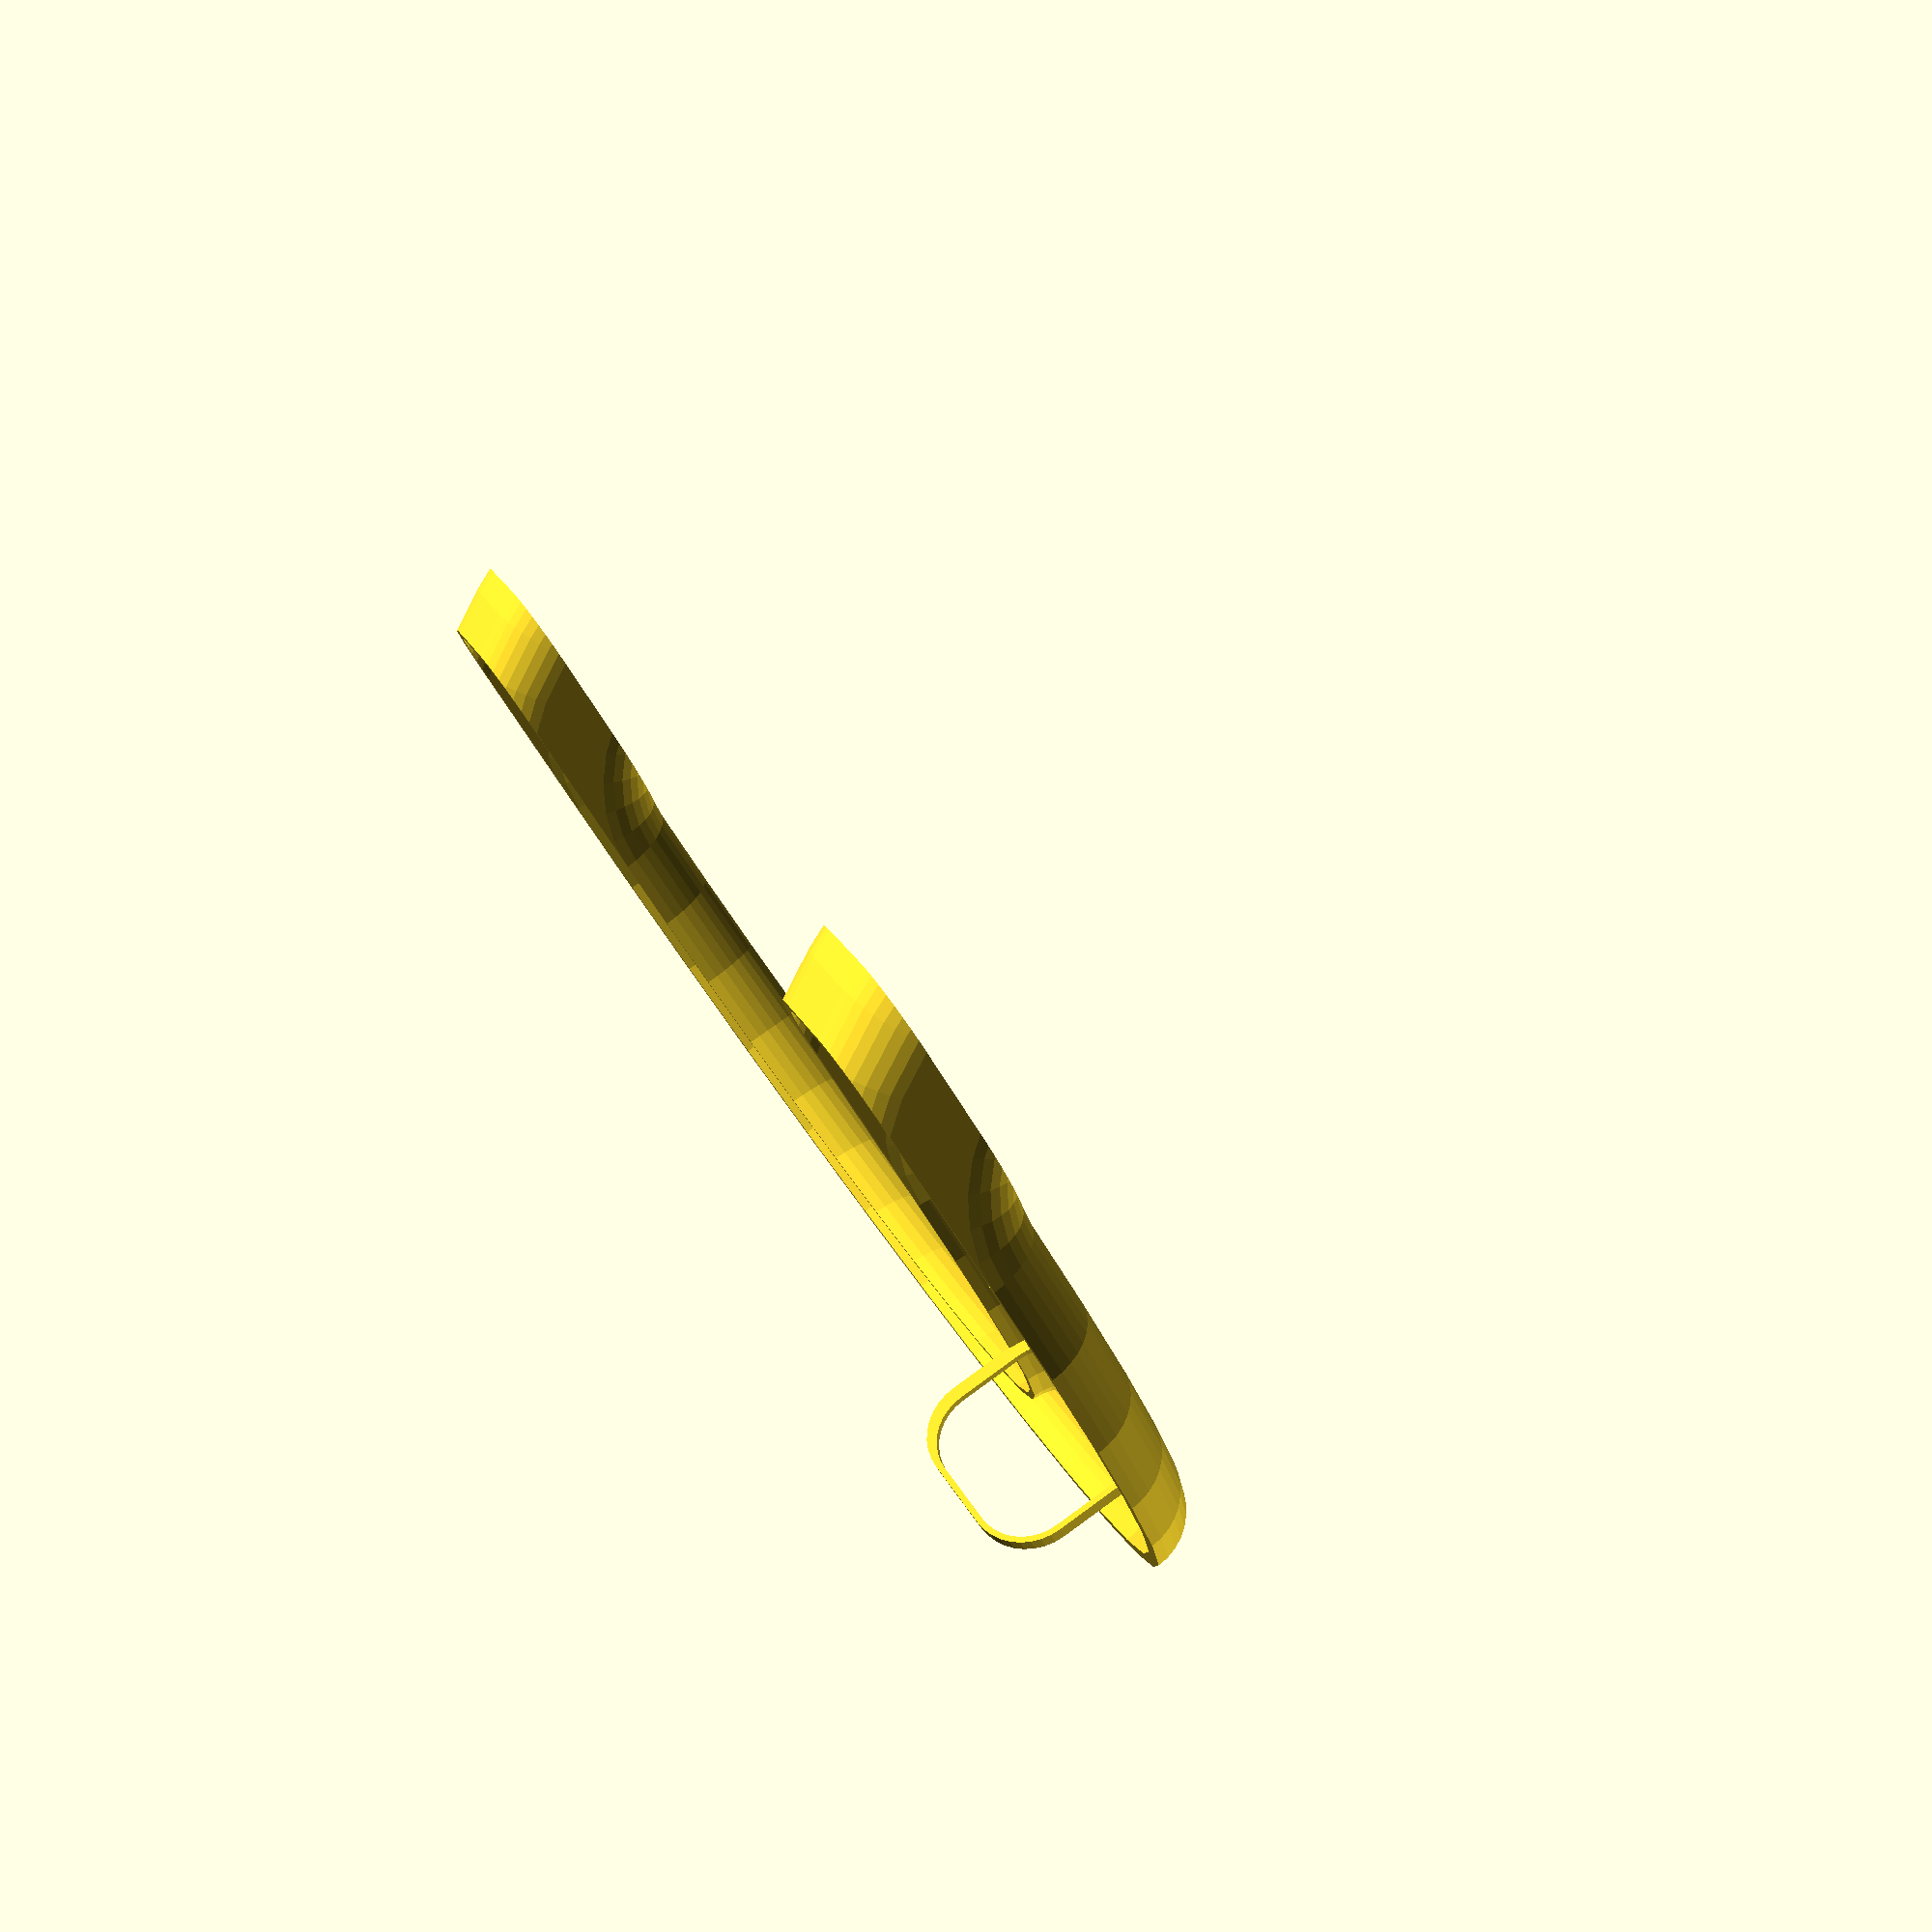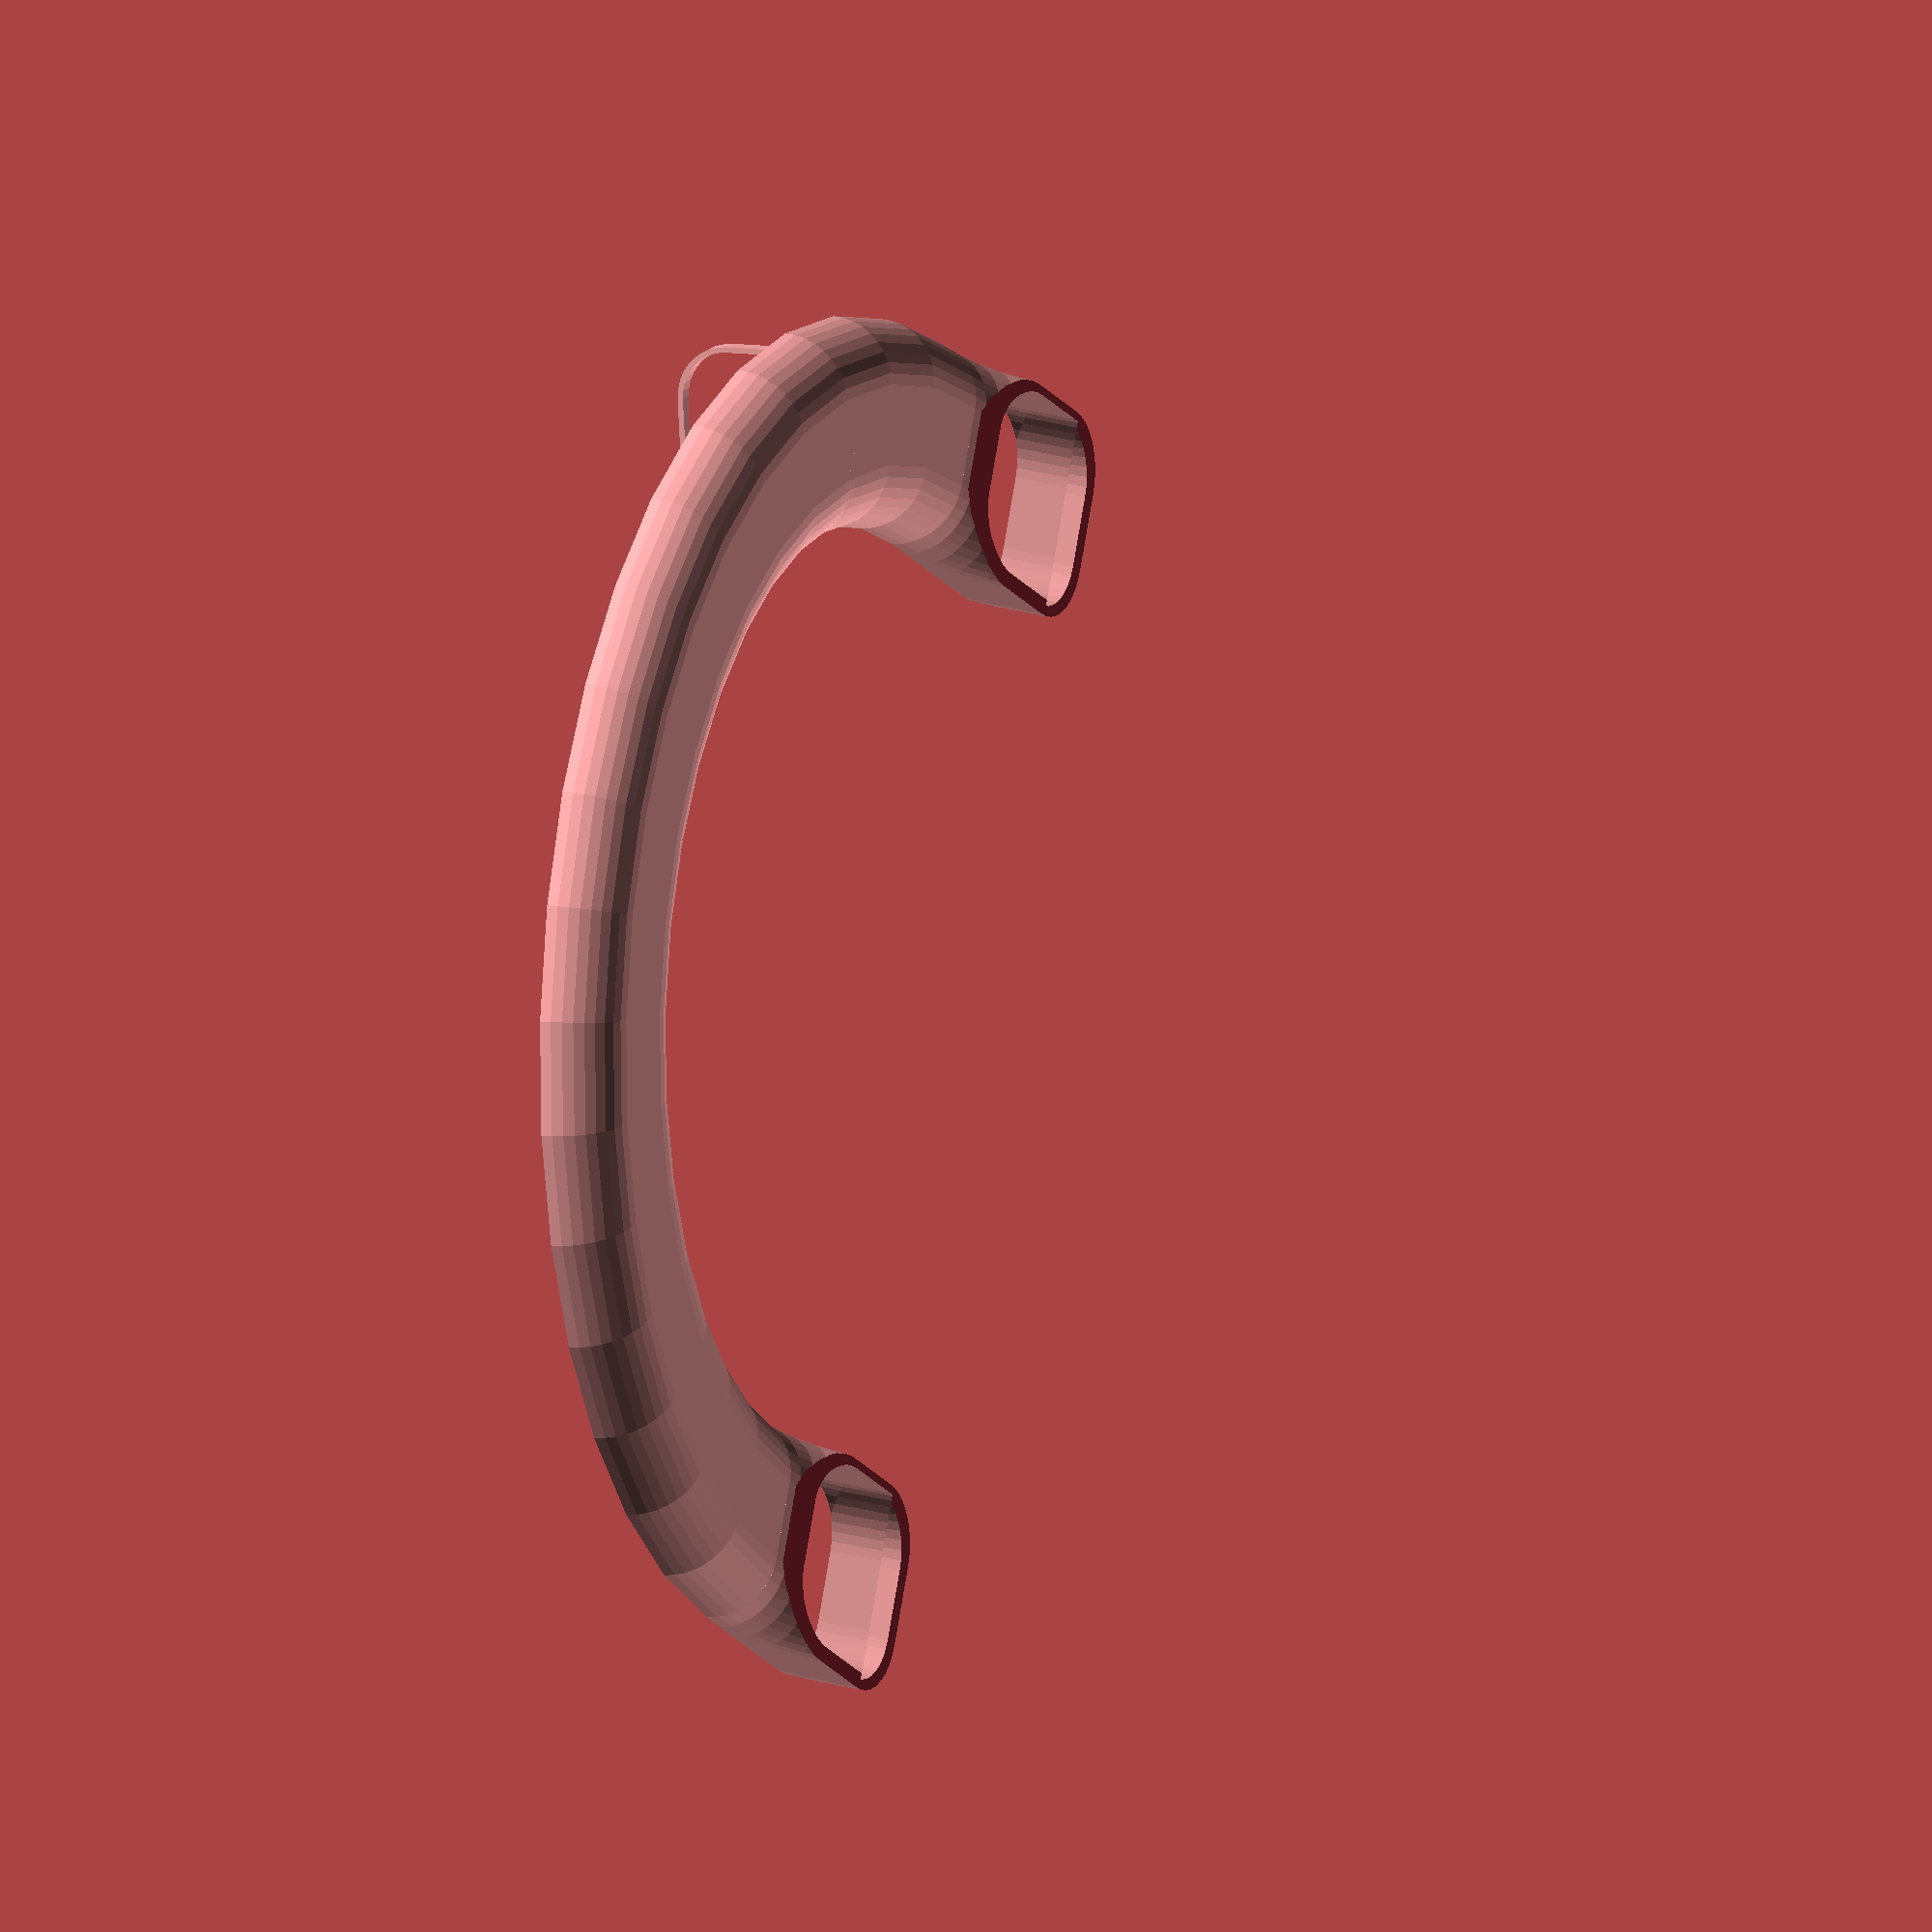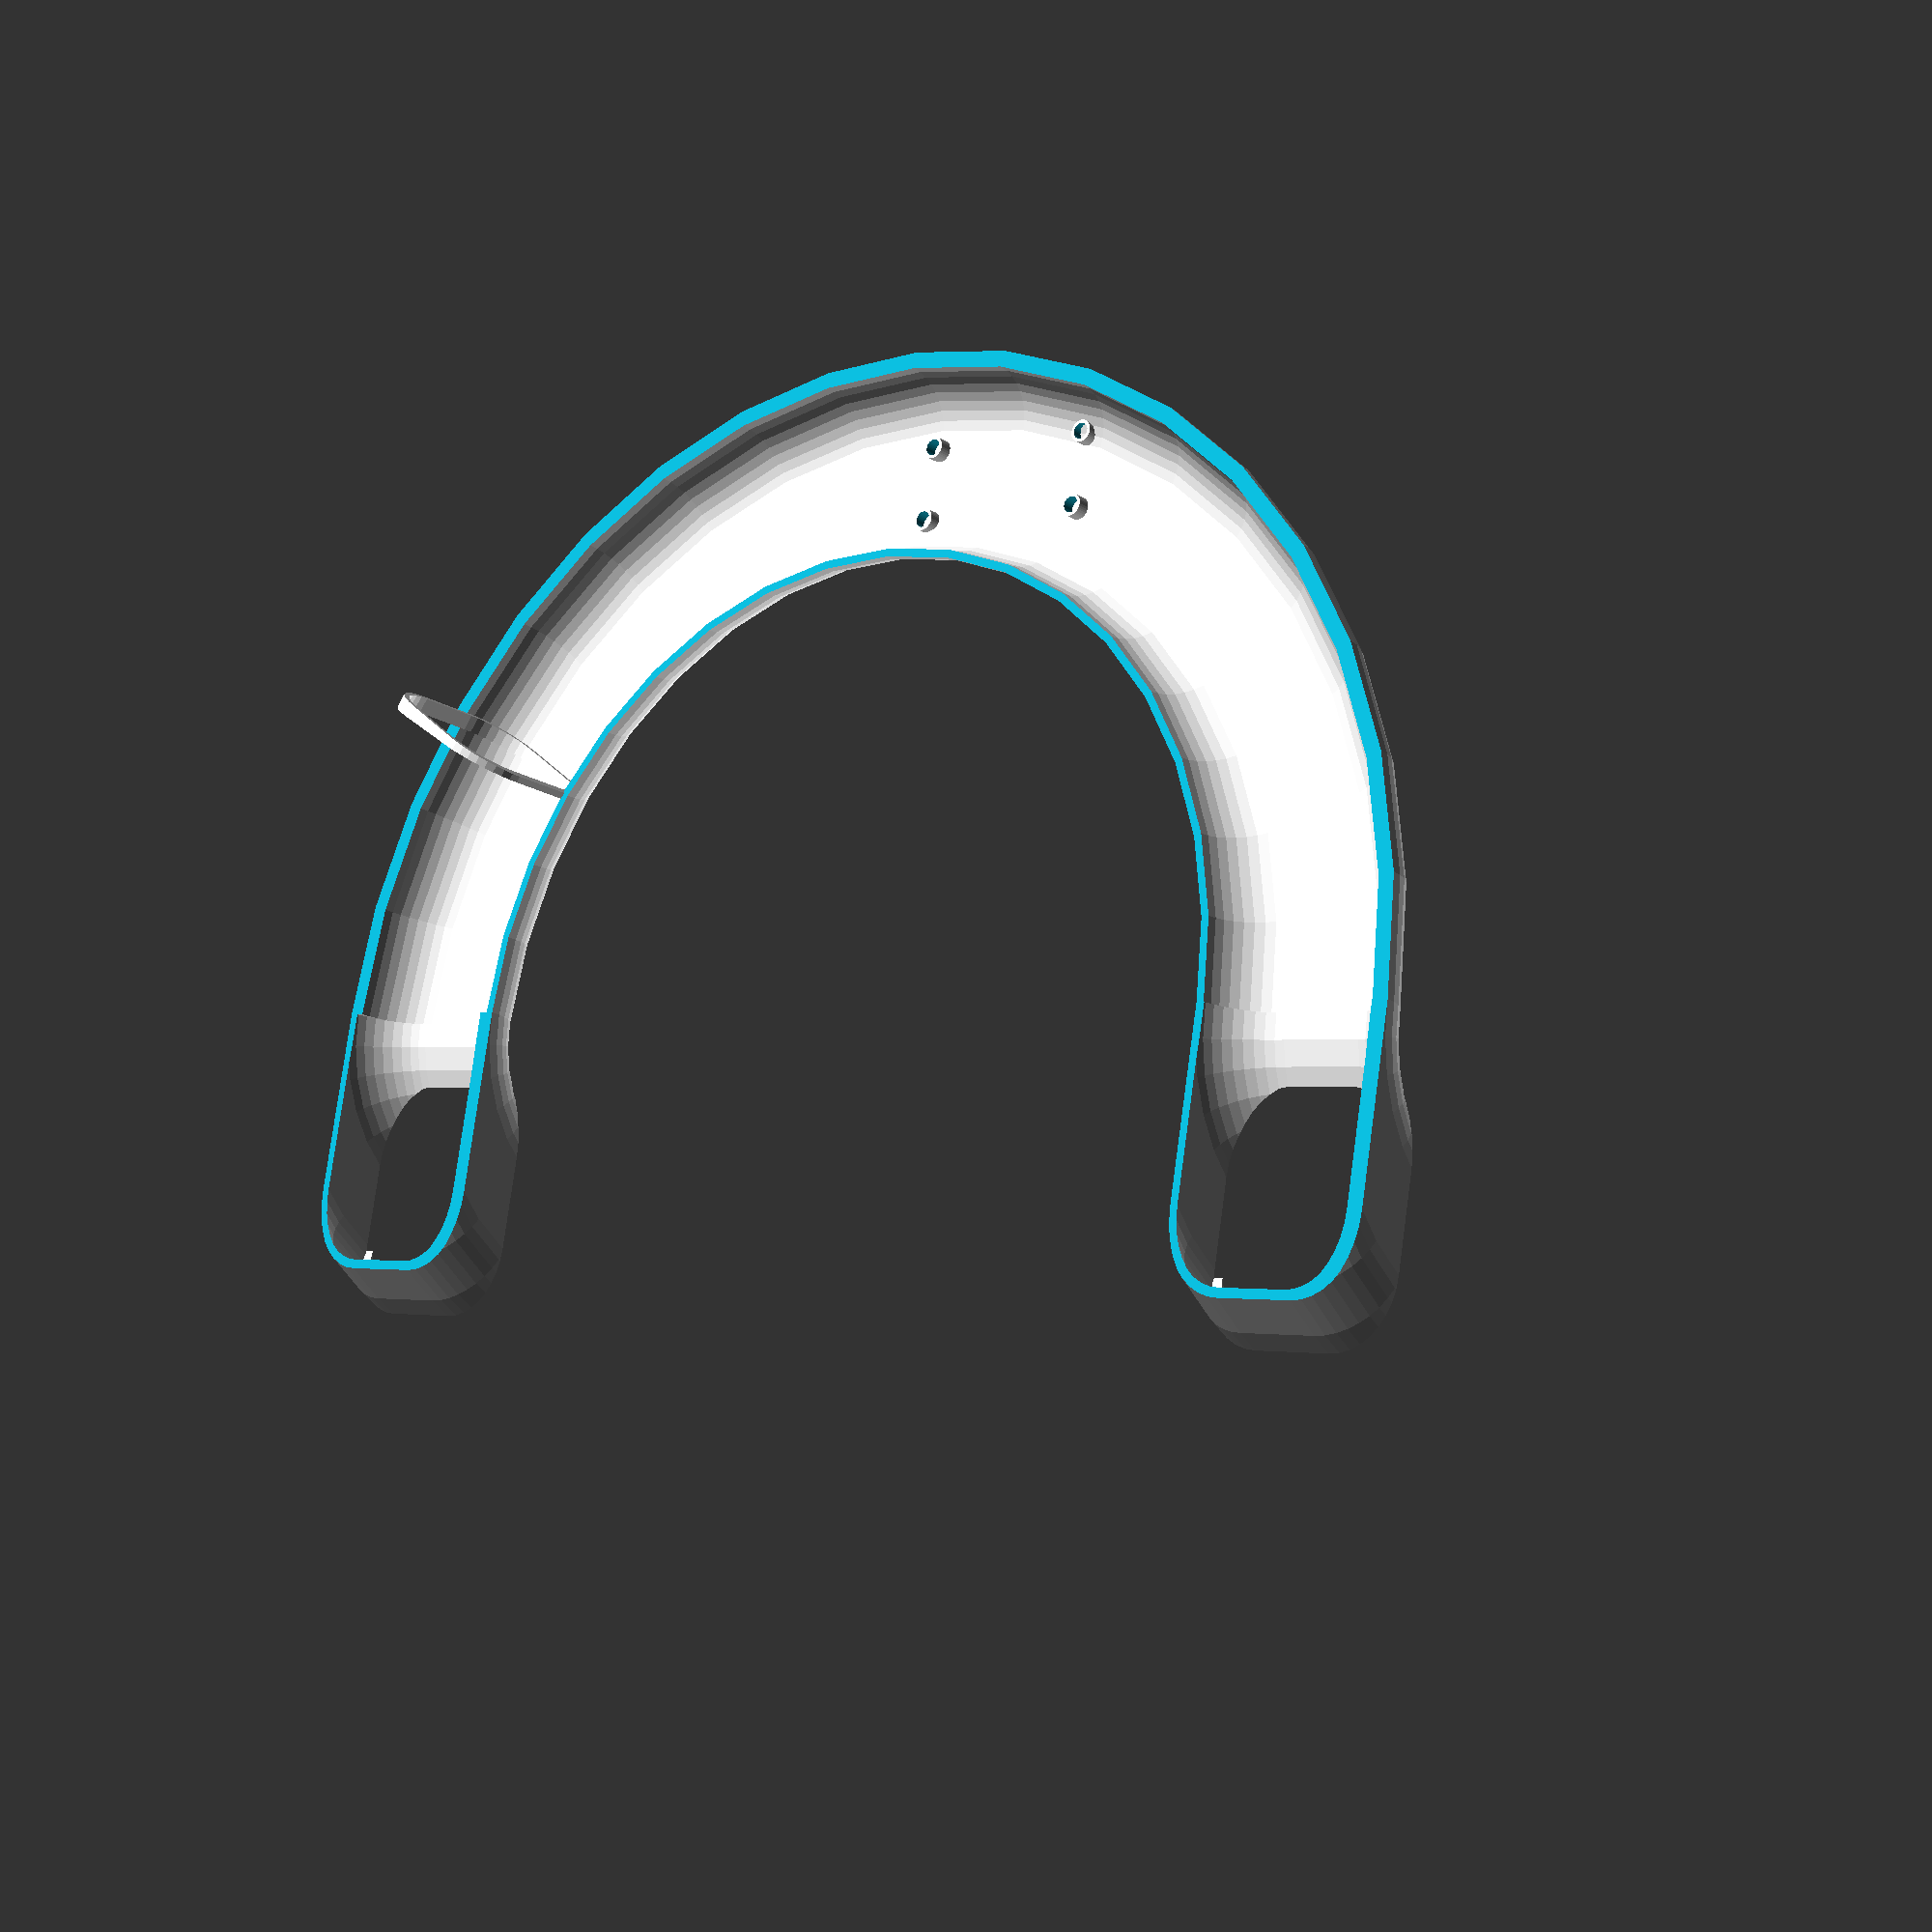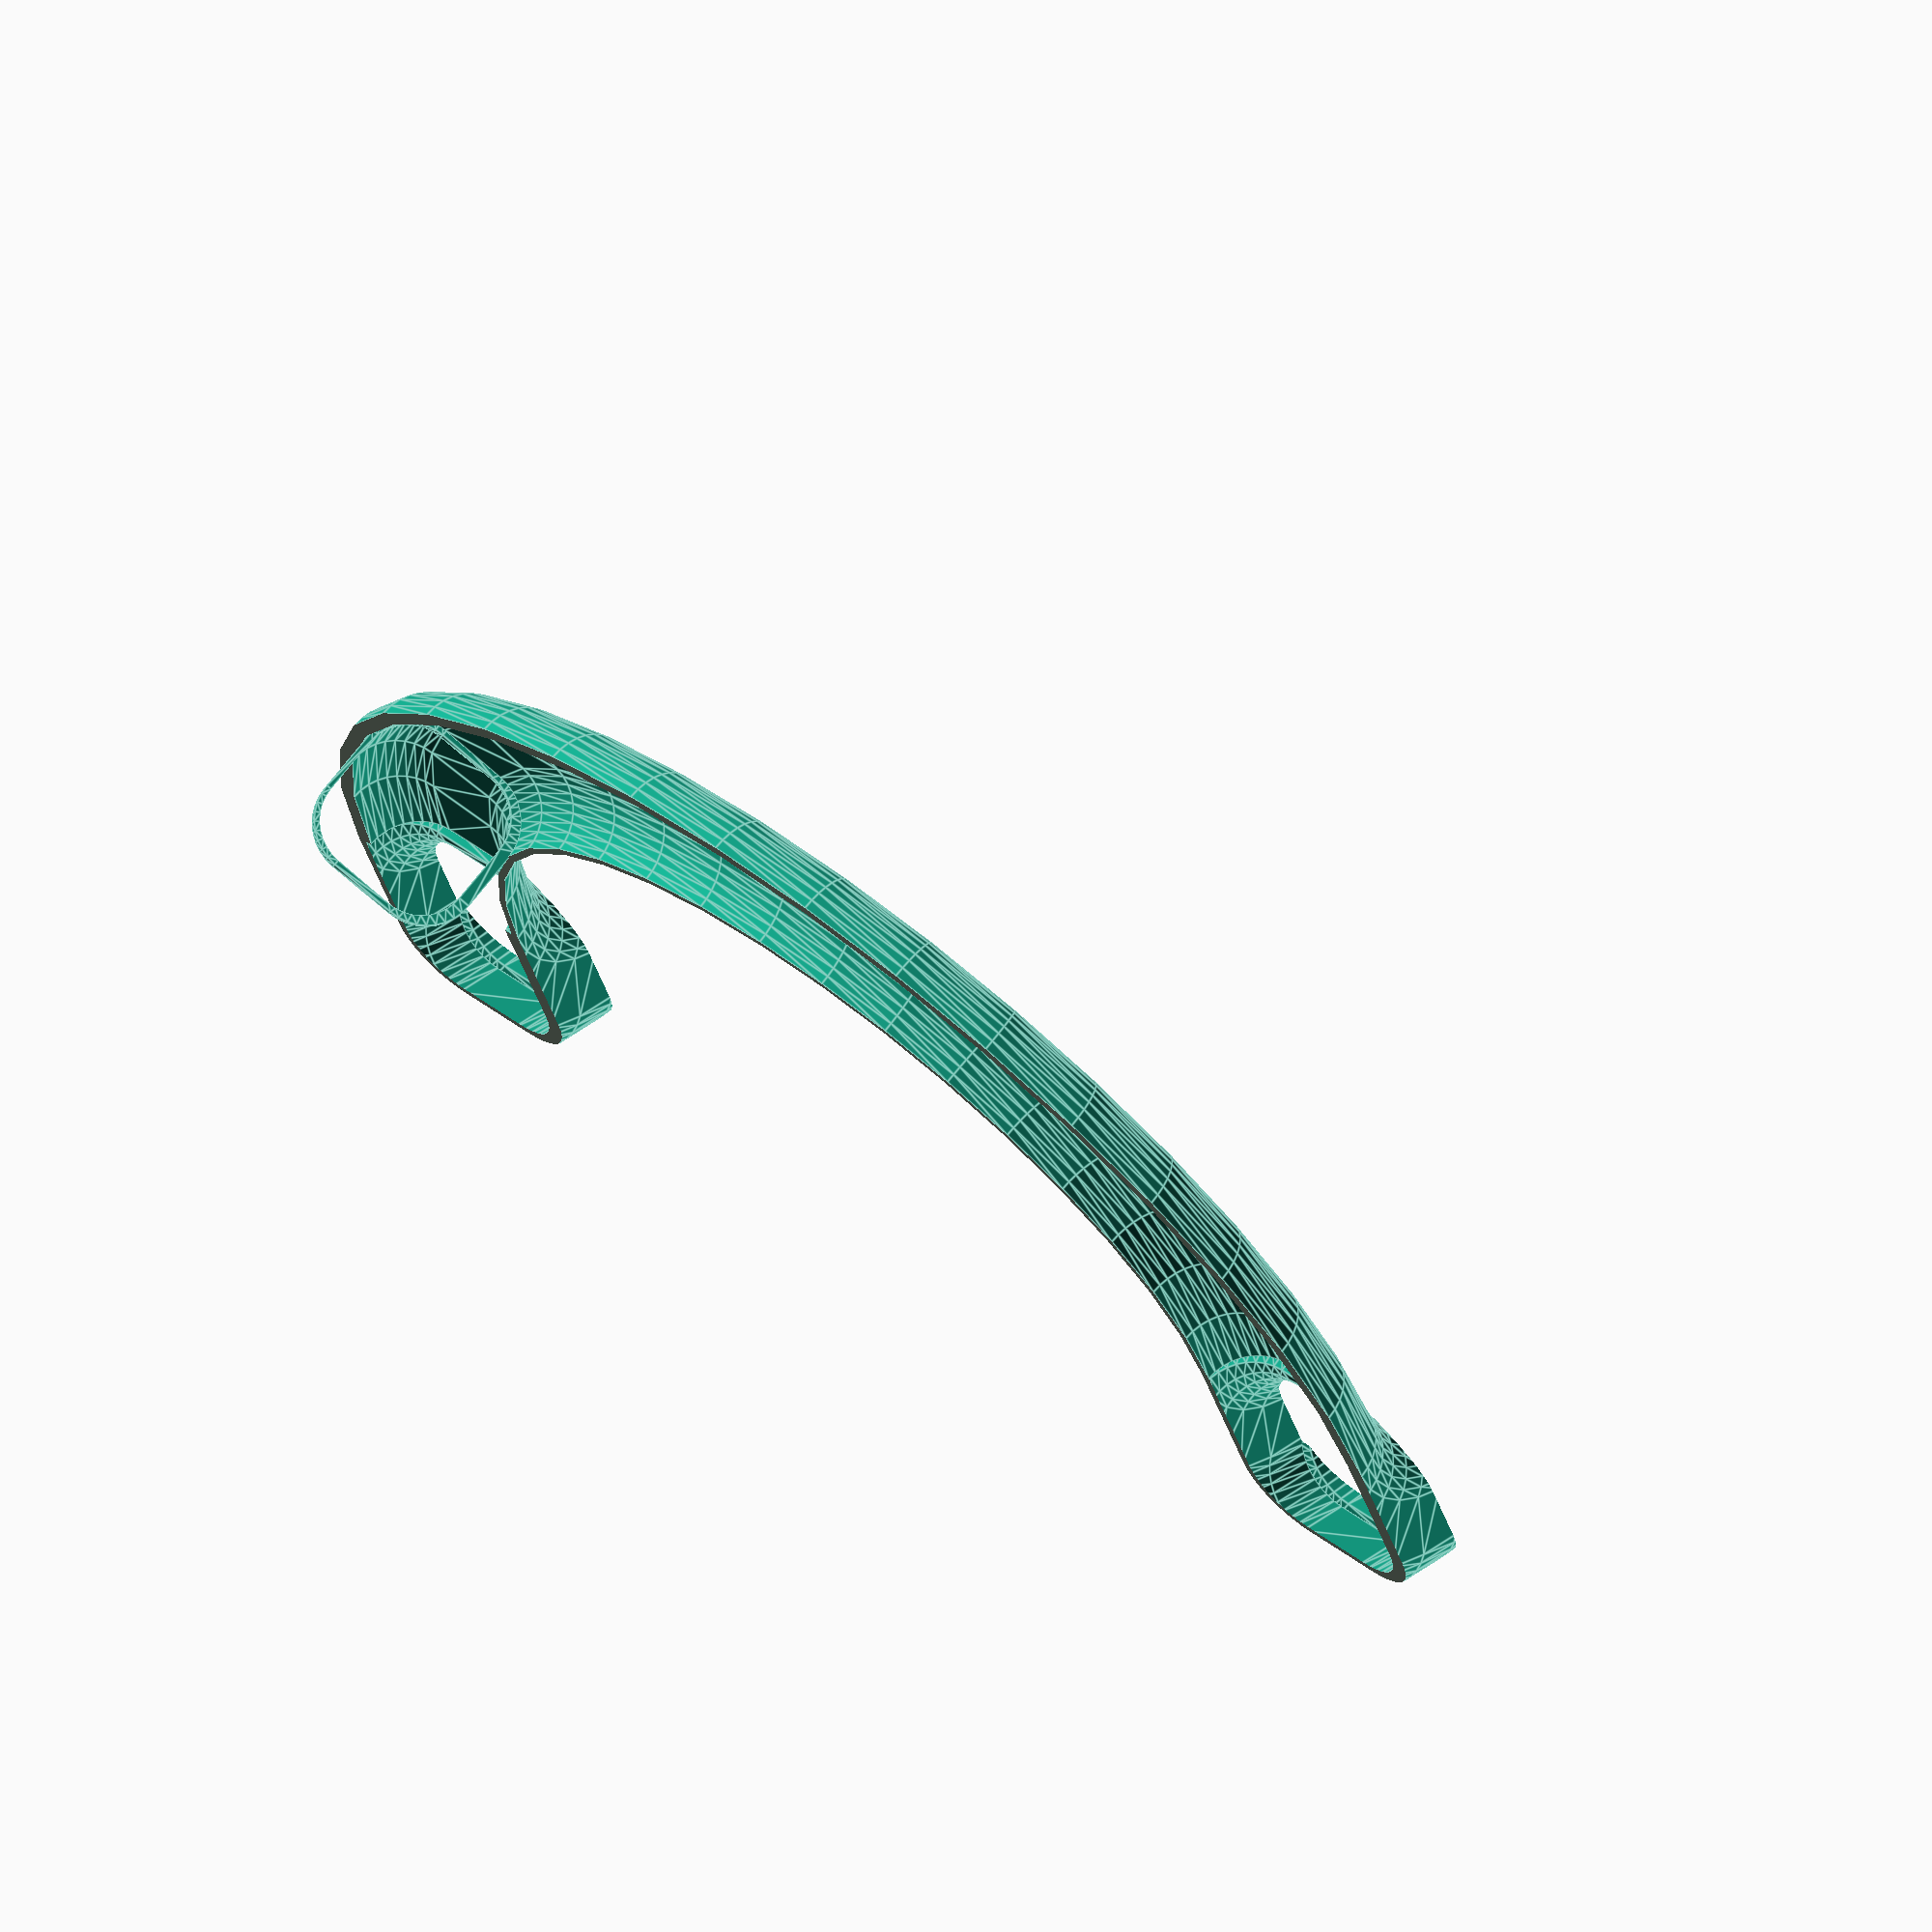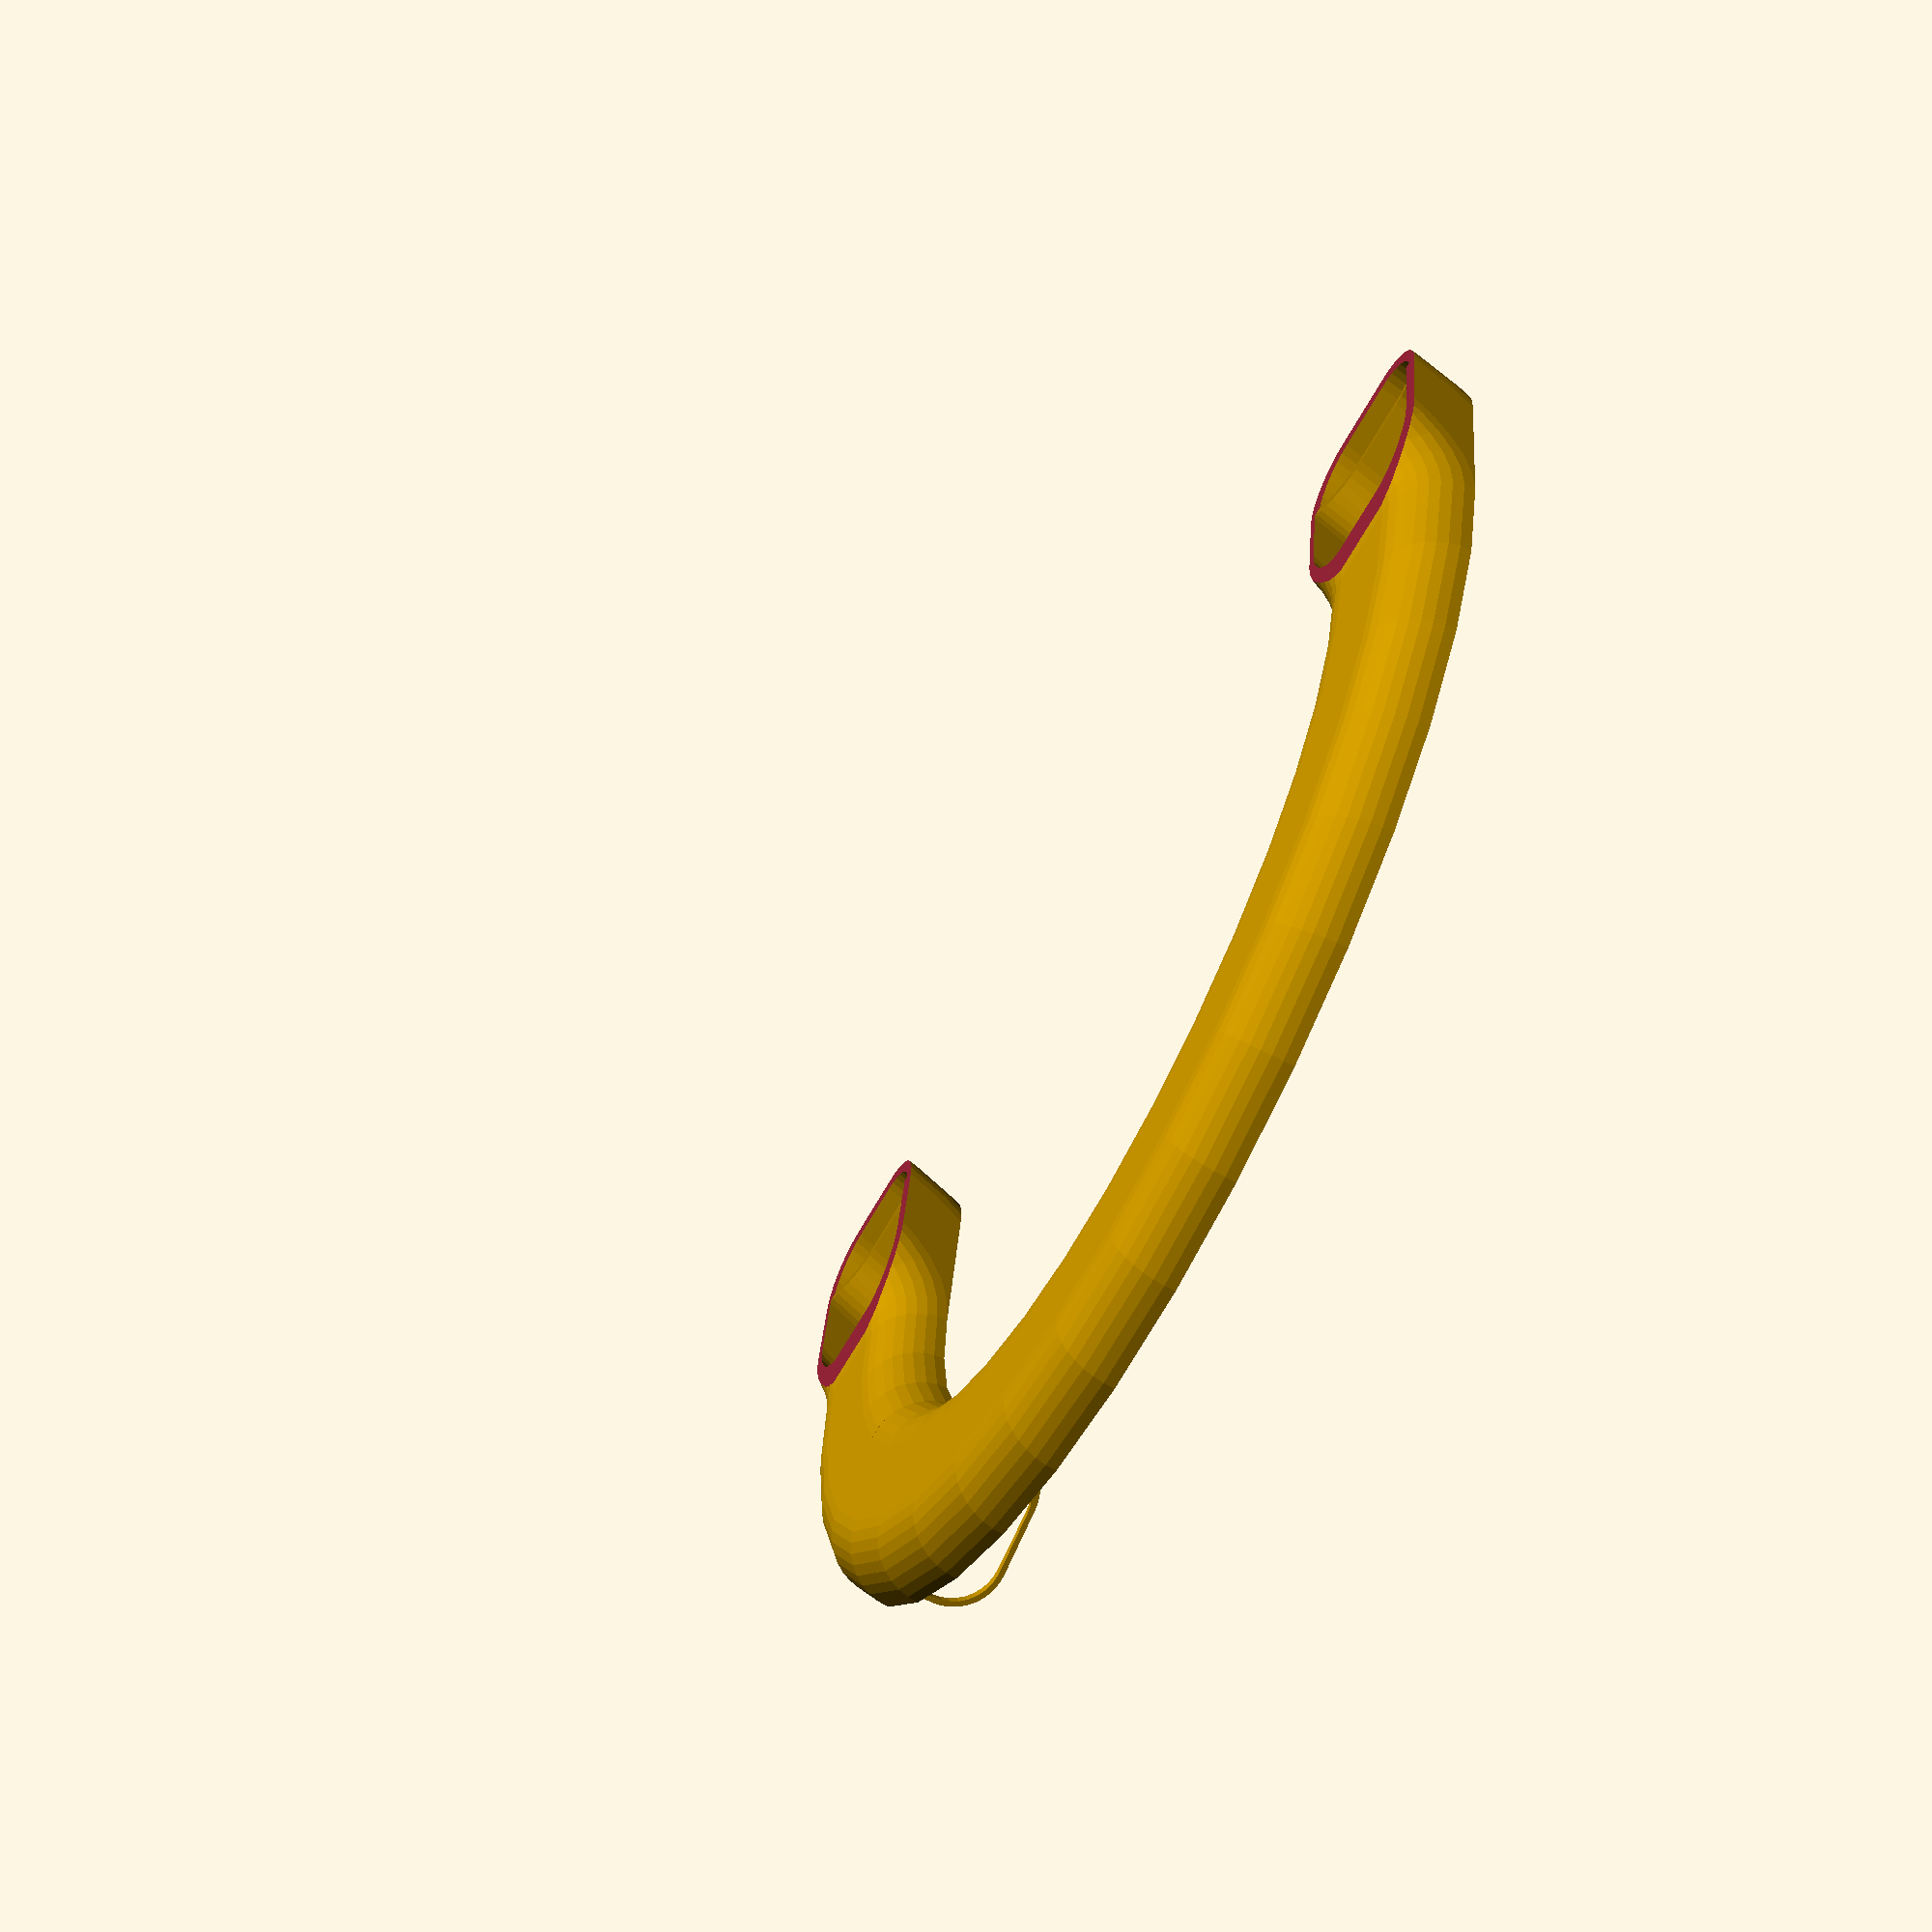
<openscad>

$fn=36;

// Size in mm.
neck_size_radius=140;
curve_edge=20;

neck_buffer=10;
pipe_x=25; 
pipe_y=25;

pipe_wall_thickness=2.5;

arm_angle=65;
arm_length=140;

module outer_basic() {
			minkowski() {
			 square(size=[pipe_x,pipe_y]);
			 circle(r=curve_edge);
			}
}

module inner_basic() {
			minkowski() {
			 square(size=[pipe_x - pipe_wall_thickness,pipe_y - pipe_wall_thickness]);
			 circle(r=curve_edge - pipe_wall_thickness);
			}
}

module basic_shape() {

	difference() {
		outer_basic();
		inner_basic();
	}

}

module little_wall() {

	rotate_extrude(angle = 3,convexity = 2) {
		translate([neck_size_radius - (pipe_x * 2) - (curve_edge / 2.0), curve_edge, 0]) {
			rotate([0,0,180]) { 
		
				difference() {
					scale([1.0,1.0,1.0]) { inner_basic(); }
					scale([0.9,0.9,0.9]) { inner_basic(); }
				} 

				}
		}
	}

}

module arm() {

// downward curve connecting the arm
rotate([90,270,90]) {
	
	rotate_extrude(angle = arm_angle,convexity = 2) {
		translate([55 + pipe_y, 0, 0]) {
			rotate([0,0,90]) { basic_shape(); }
		}
	}

	rotate([0,90, (90 - arm_angle) * -1]) {

		translate([-pipe_x,55,-arm_length]) {
			linear_extrude(height = arm_length, center = false, convexity = 10, twist = 0) {
					basic_shape();
			}
		}			

	}

	
	// end cap on the arm.
	rotate([0,90, (90 - arm_angle) * -1]) {	
			translate([-pipe_x,55,-arm_length - 2]) {
			linear_extrude(height = 2.5, center = false, convexity = 10, twist = 0) {
								outer_basic();
			}
		}
	}

}
	
	
}


module neck() {

	// around neck part.
	difference() { 
		rotate_extrude(angle=180, convexity = 10) {
			translate([neck_size_radius + curve_edge, 0, 0]) {
				basic_shape();
			}
		}
	}

}


module left_arm() {
	translate([-neck_size_radius - curve_edge - pipe_x + curve_edge - (curve_edge / 1.0),0,-55]) {
		arm();
	}
}


module right_arm() {
	translate([neck_size_radius + curve_edge  - curve_edge + (curve_edge / 1.0),0,-55]) {
		arm();
	}
}

module whole() {
		neck();
		left_arm();
		right_arm();

		translate([0,156,-16]) { pi_mount(); }
}

module part1() {

		box_height = pipe_x * 2;

difference() {
		difference() {
			whole();
			translate([-neck_size_radius*2,-neck_size_radius,0]) {
				cube(size=[neck_size_radius*4,neck_size_radius*3,box_height]);	
			}
		}

		translate([-neck_size_radius*2,-neck_size_radius * 1.5,0- ((box_height *4) + (pipe_y / 2) + (curve_edge / 2.0) - 2.1)]) {
				cube(size=[neck_size_radius*4,neck_size_radius*4,box_height* 4]);	
		}
}

	// binding walls
	rotate([0,0,150]) {
		translate([102,0,0]) {
			little_wall();
		}
	}

}




module pi_support() {


	difference() {
		cylinder(h=5, r=3.5, center=true);
		cylinder(h=6, r=2.5, center=true);
	}
}

module pi_mount() {

	translate([0,0,0]) {
		pi_support();
	}

	translate([58,23,0]) {
		pi_support();
	}

	translate([58,0,0]) {
		pi_support();
	}

	translate([0,23,0]) {
		pi_support();
	}


}

part1();
// whole();
</openscad>
<views>
elev=98.6 azim=305.9 roll=126.0 proj=p view=wireframe
elev=172.3 azim=246.6 roll=65.4 proj=o view=wireframe
elev=197.1 azim=190.0 roll=140.9 proj=p view=wireframe
elev=288.2 azim=343.9 roll=38.4 proj=o view=edges
elev=67.4 azim=170.4 roll=242.7 proj=p view=solid
</views>
